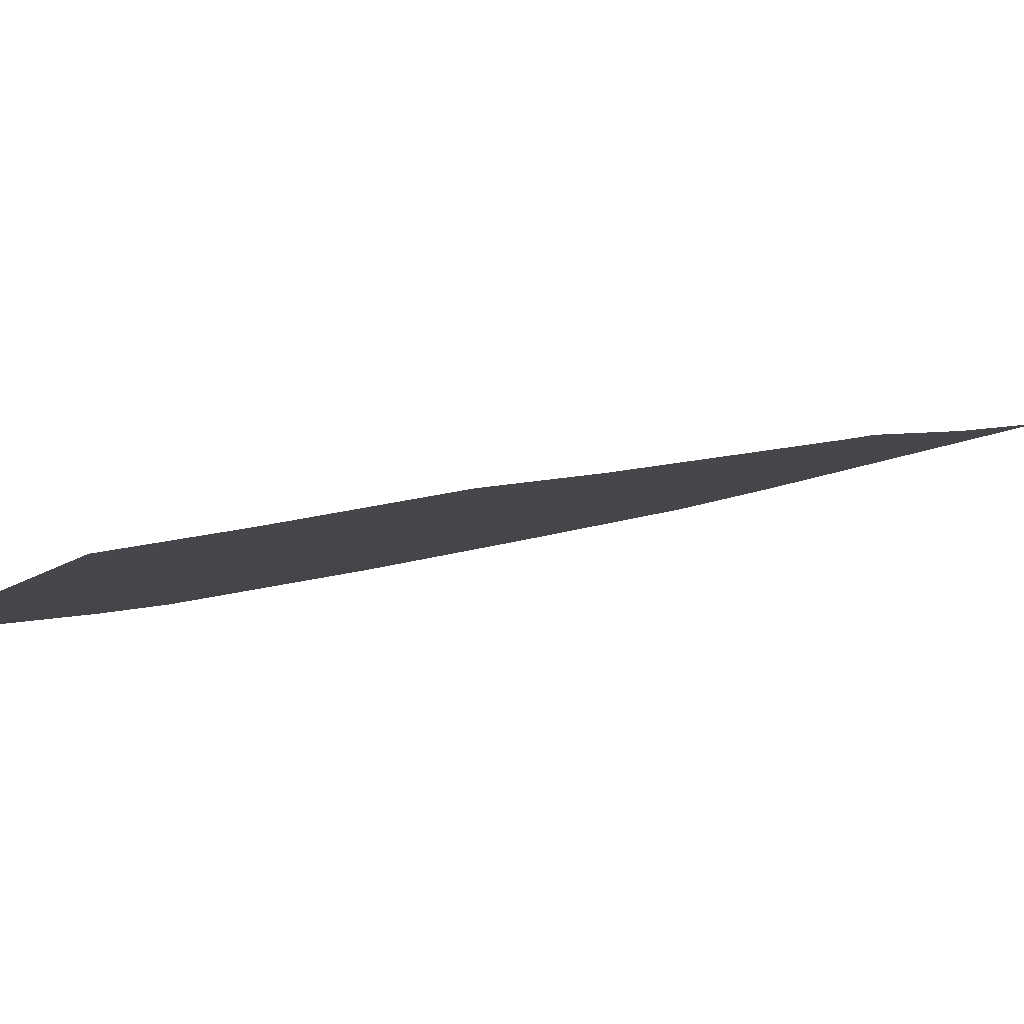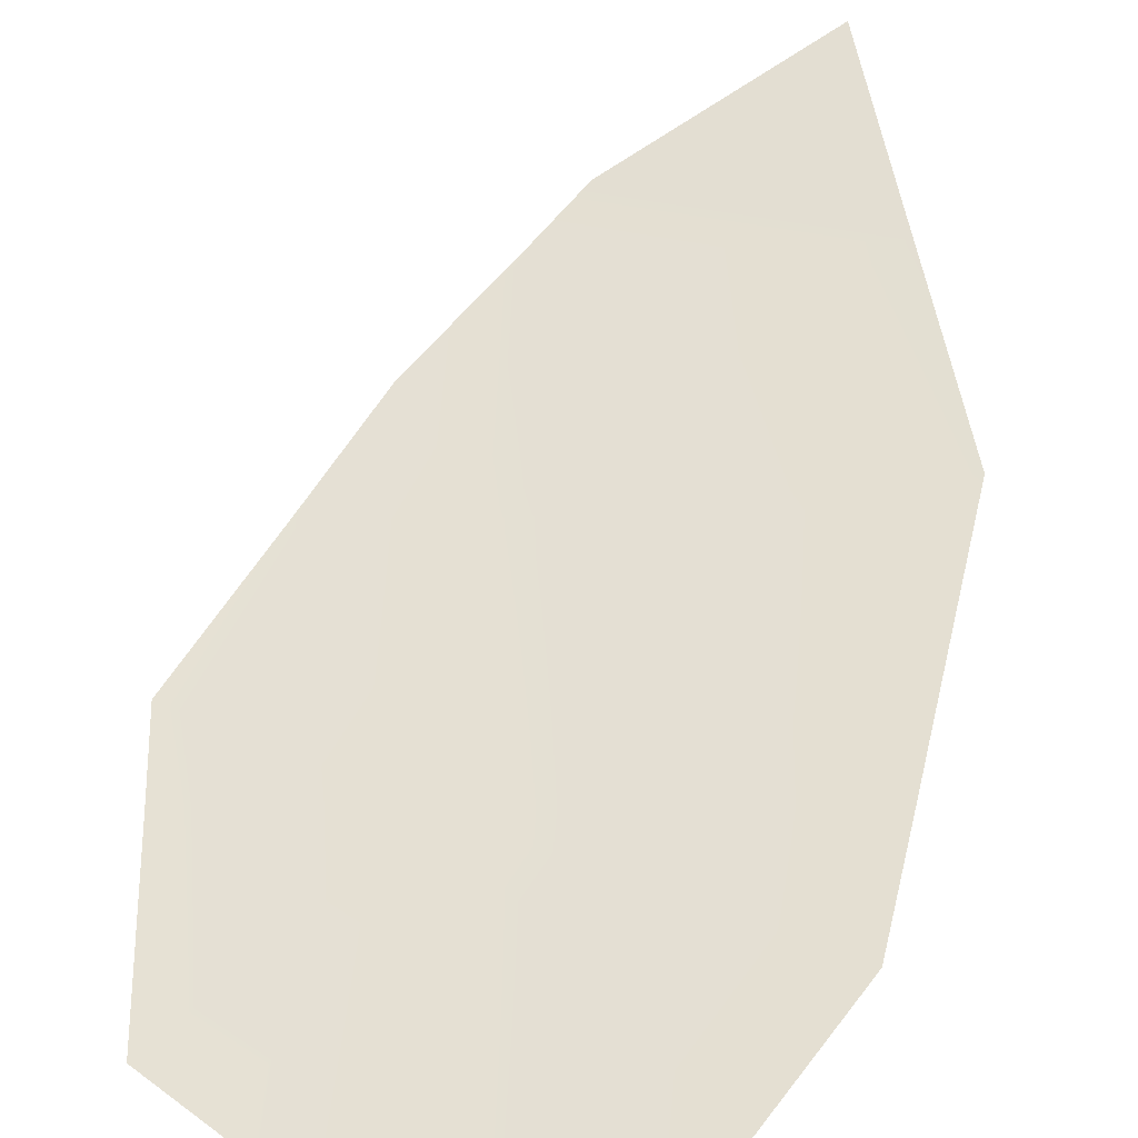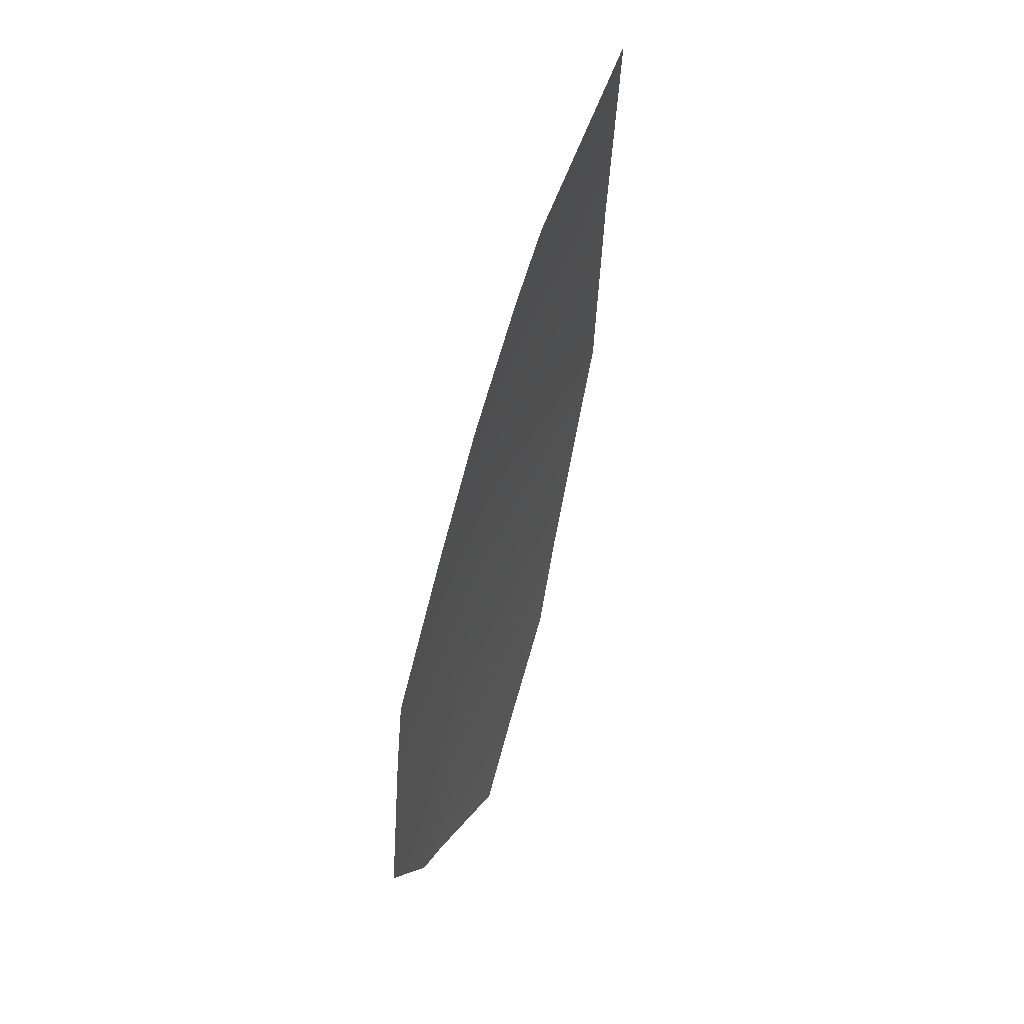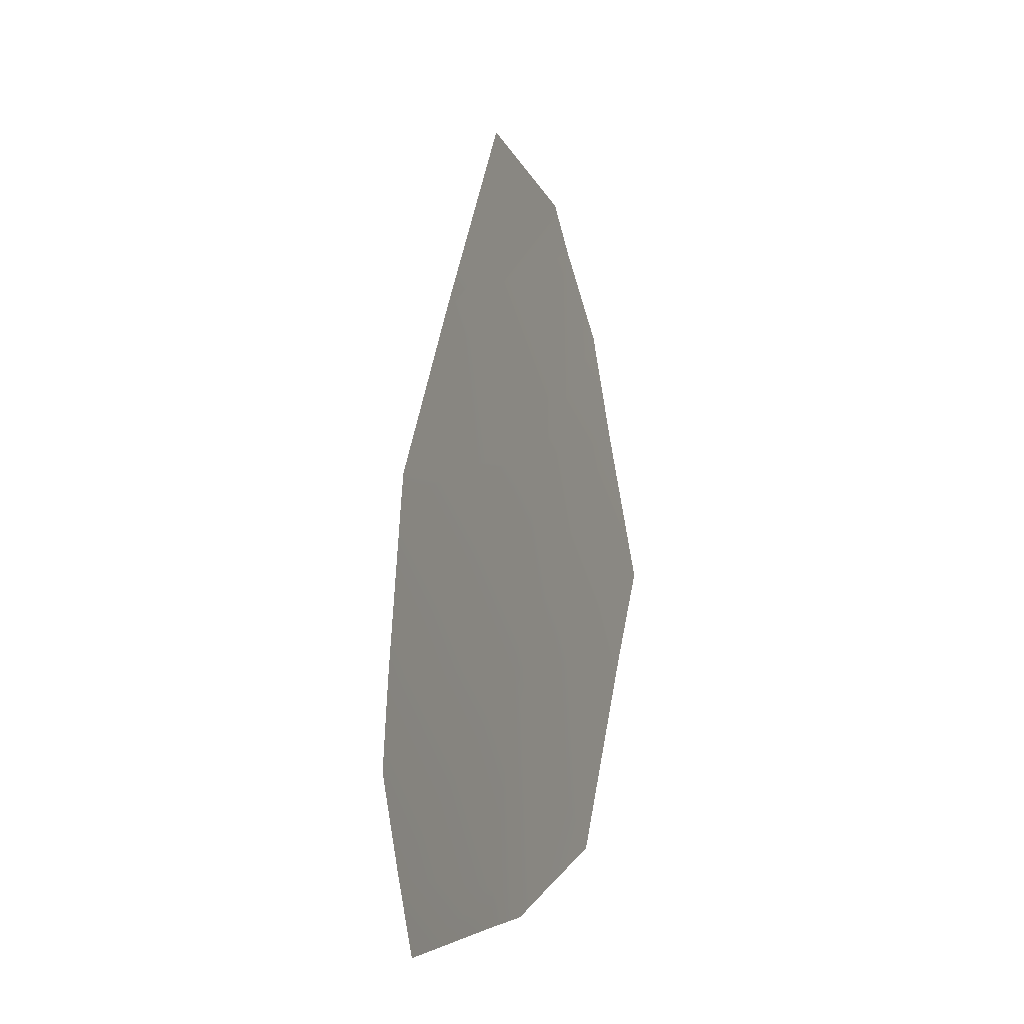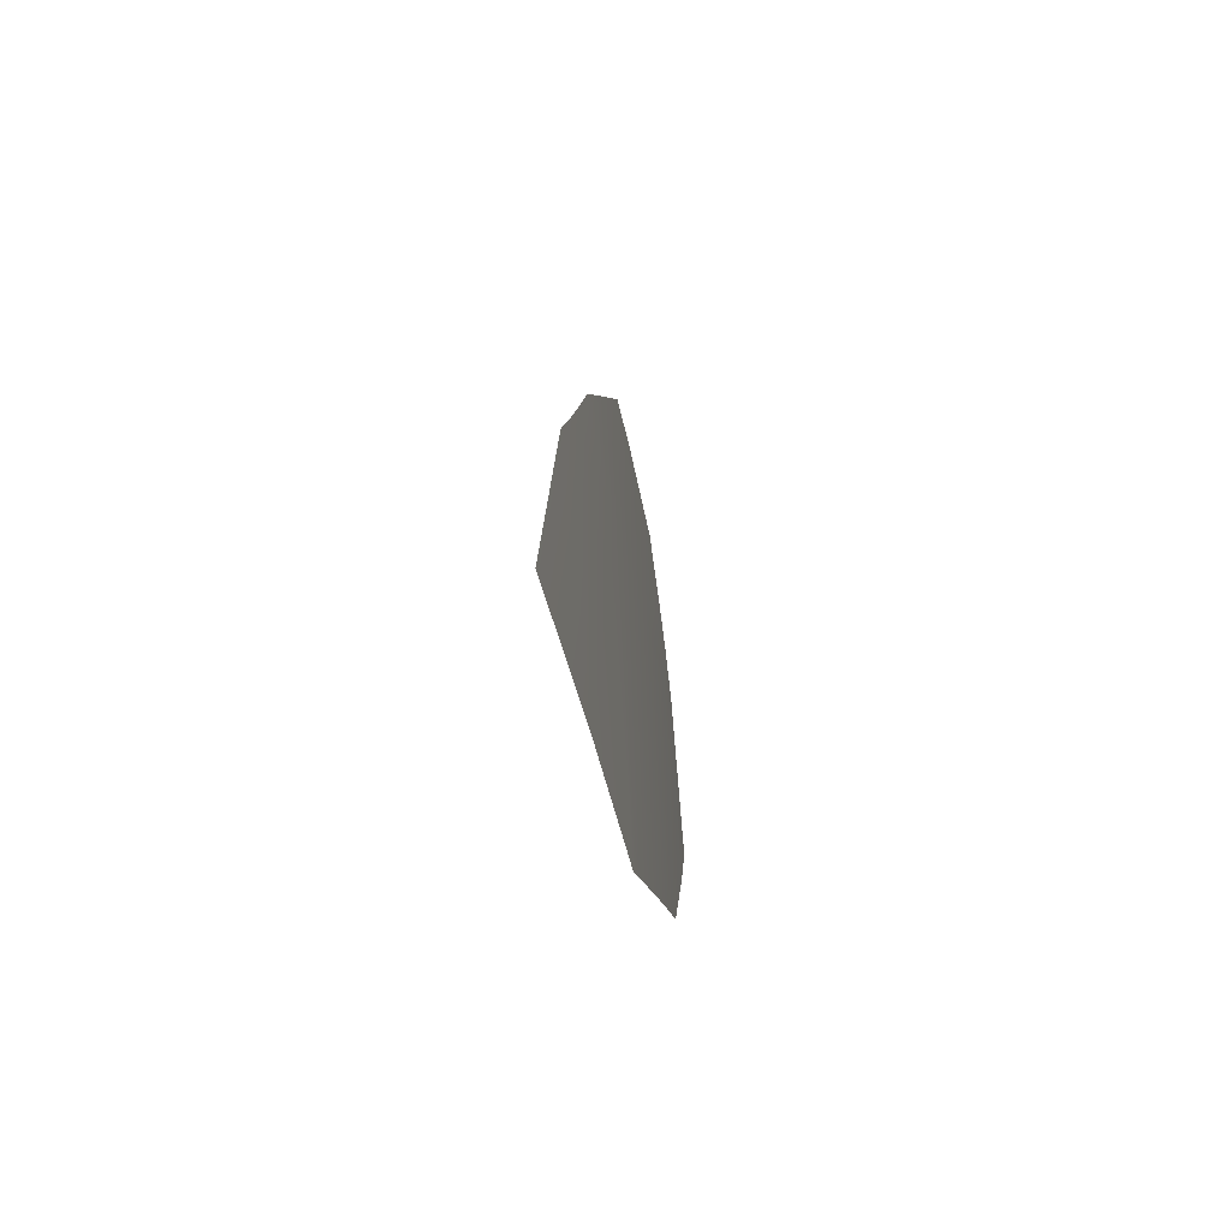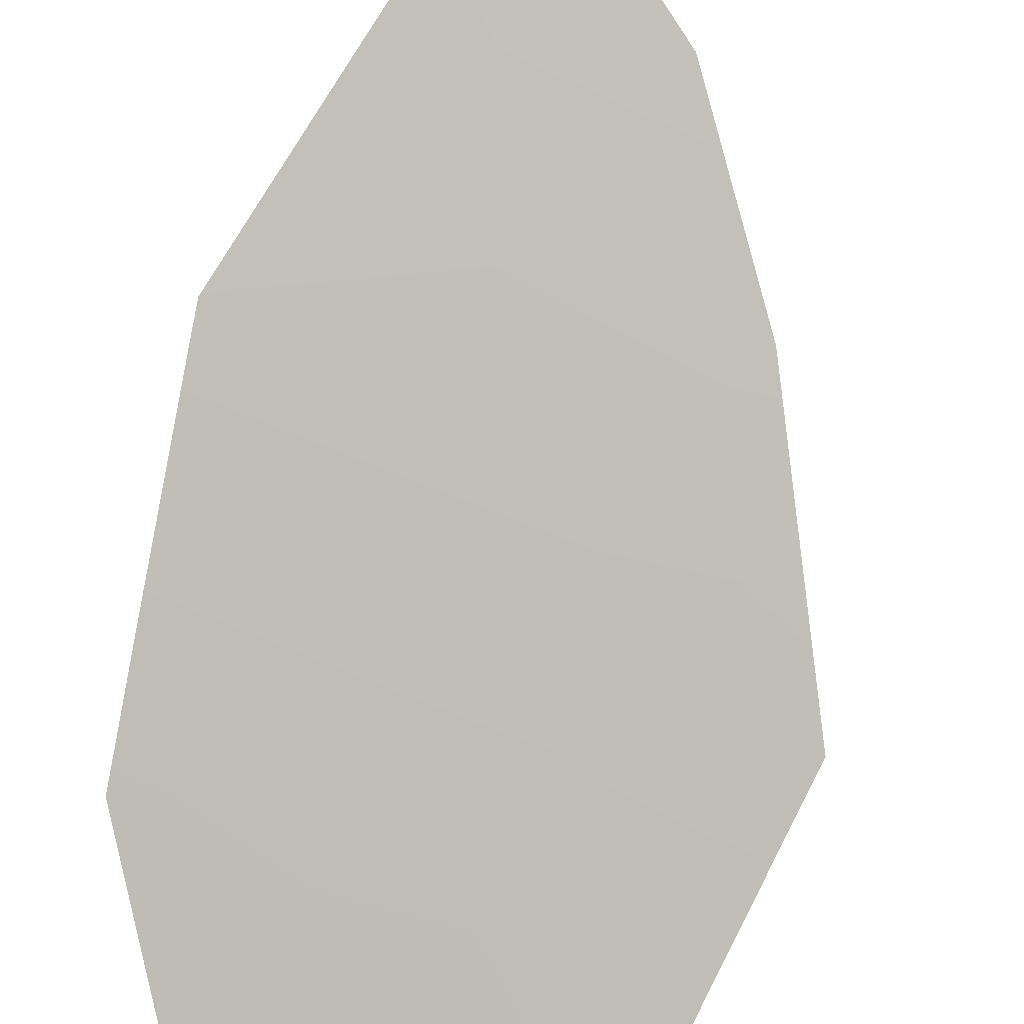
<metadata>
{"format":"obj","ext":"obj","renderer":"f3d","projection":"perspective","resolution":1024,"background":"white","views":[{"elev":-3.7,"azim":41.5,"up":"+Z"},{"elev":45.9,"azim":7.9,"up":"+Z"},{"elev":30.0,"azim":-78.4,"up":"+Y"},{"elev":-7.4,"azim":-130.2,"up":"+Y"},{"elev":68.9,"azim":76.8,"up":"+Y"},{"elev":-77.9,"azim":163.4,"up":"+Z"}]}
</metadata>
<code>
o 0_Sri_Lanka_sphere.001
v 0.7725 0.7822 -4.878
v 0.7744 0.7045 -4.889
v 0.776 0.6267 -4.899
v 0.7774 0.5487 -4.909
v 0.8645 0.7822 -4.862
v 0.7125 0.6267 -4.909
v 0.7299 0.7045 -4.896
v 0.8501 0.5487 -4.896
v 0.7777 0.5348 -4.91
v 0.8844 0.7045 -4.87
v 0.7457 0.5487 -4.913
v 0.7725 0.7843 -4.877
v 0.7711 0.7822 -4.878
v 0.8768 0.6267 -4.882
v 0.8852 0.7131 -4.869
v 0.873 0.5888 -4.887
v 0.7079 0.6545 -4.905
v 0.8429 0.853 -4.853
v 0.7856 0.8053 -4.871
v 0.7589 0.5397 -4.912
v 0.7474 0.7445 -4.887
v 0.8336 0.5198 -4.902
v 0.7224 0.5644 -4.915
f 19 18 5
f 15 2 5
f 2 14 3
f 3 16 8
f 13 12 1
f 7 2 3
f 20 4 9
f 21 1 2
f 22 4 8
f 23 6 3
f 5 1 19
f 1 12 19
f 10 2 15
f 2 1 5
f 2 10 14
f 8 4 3
f 3 14 16
f 3 6 17
f 17 7 3
f 20 11 4
f 2 7 21
f 21 13 1
f 22 9 4
f 4 11 3
f 11 23 3

</code>
